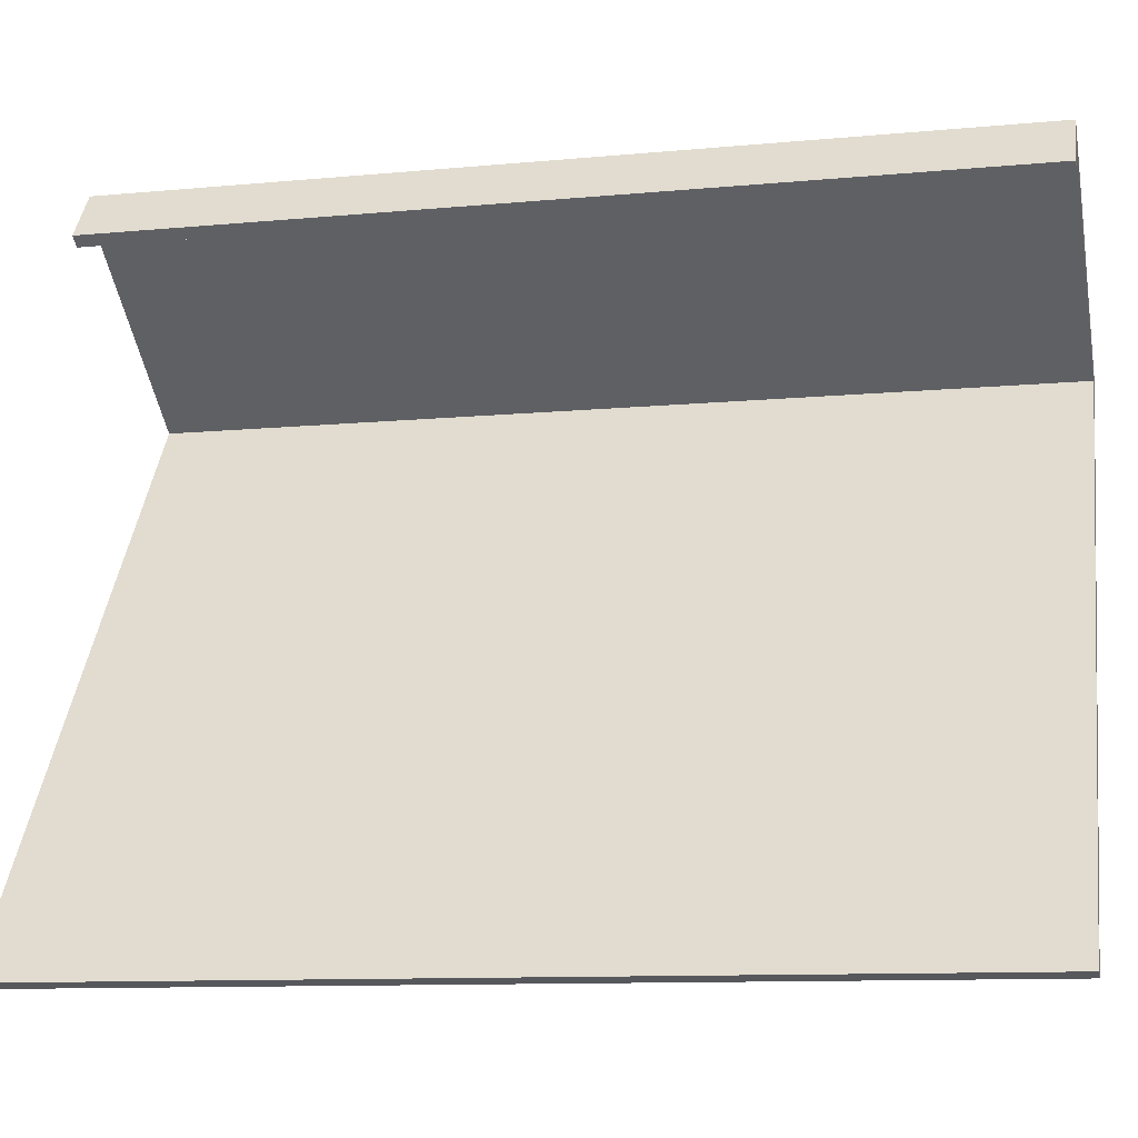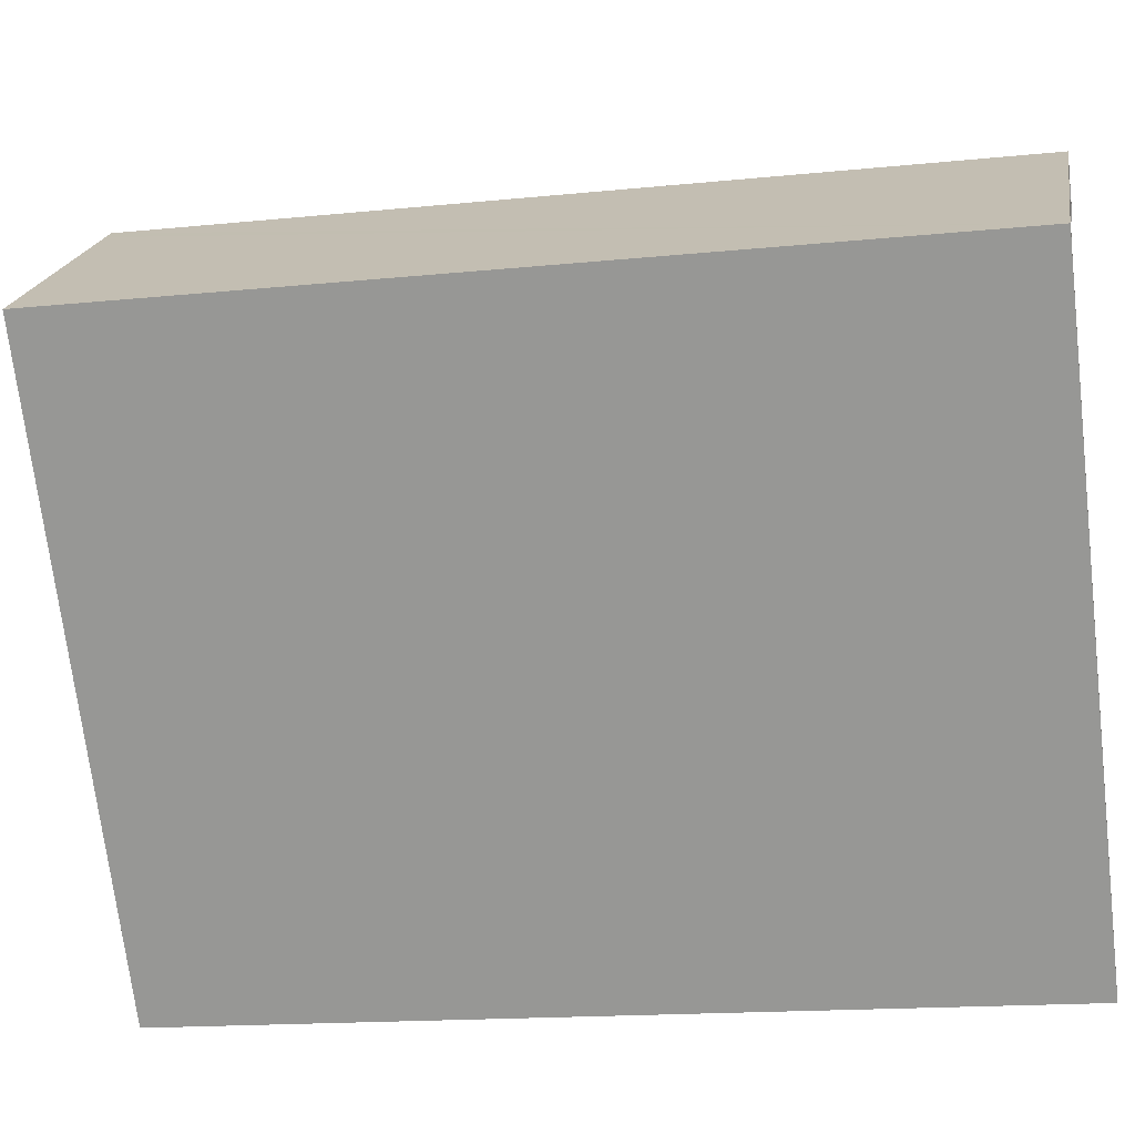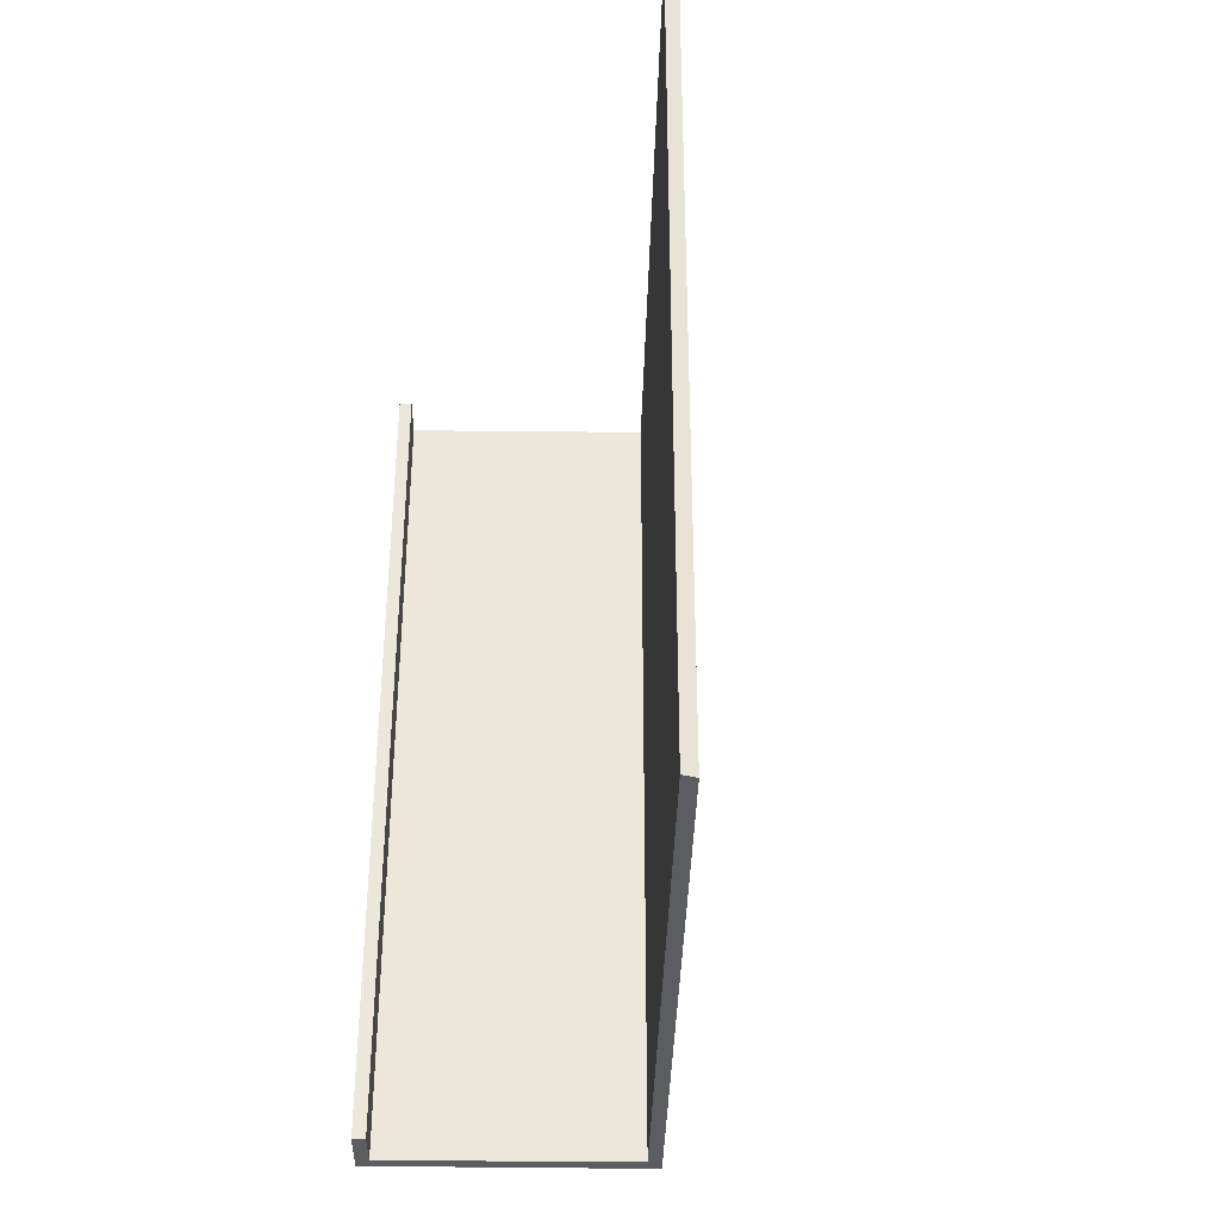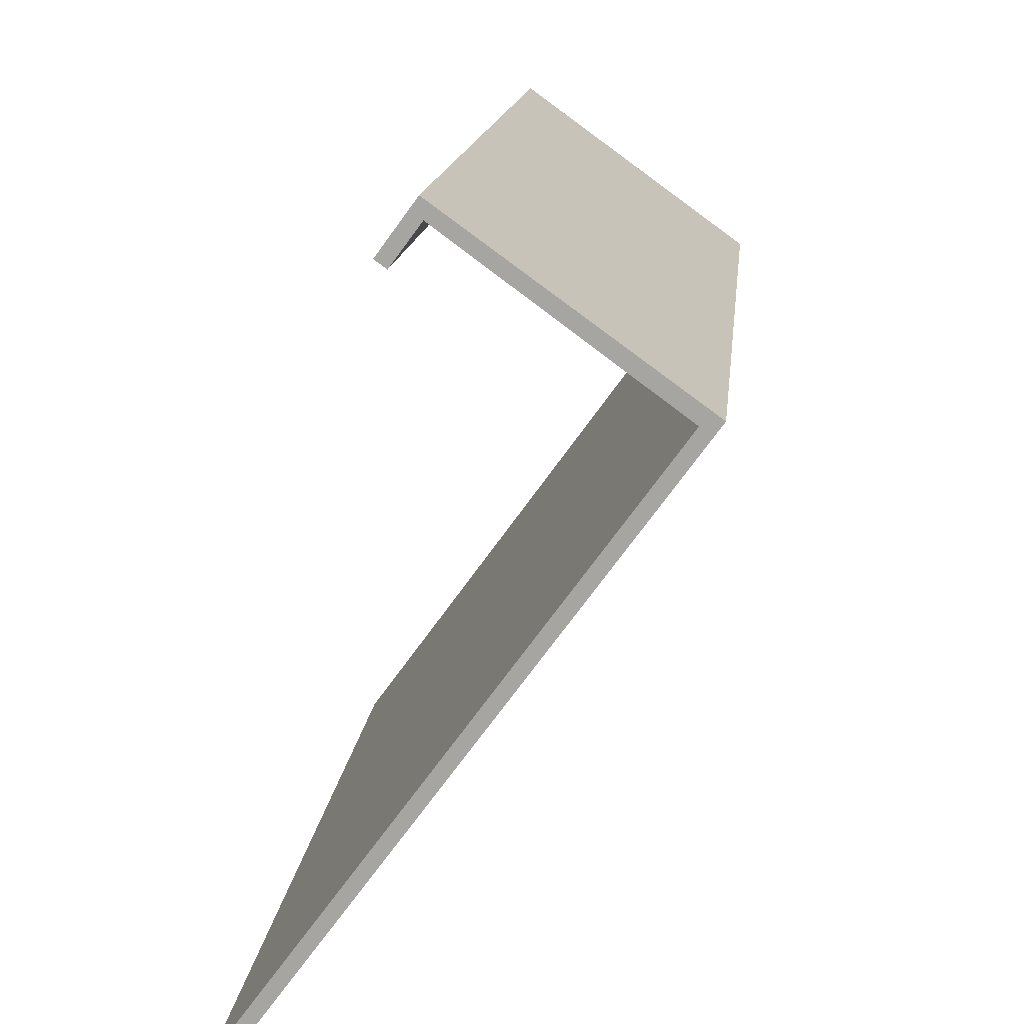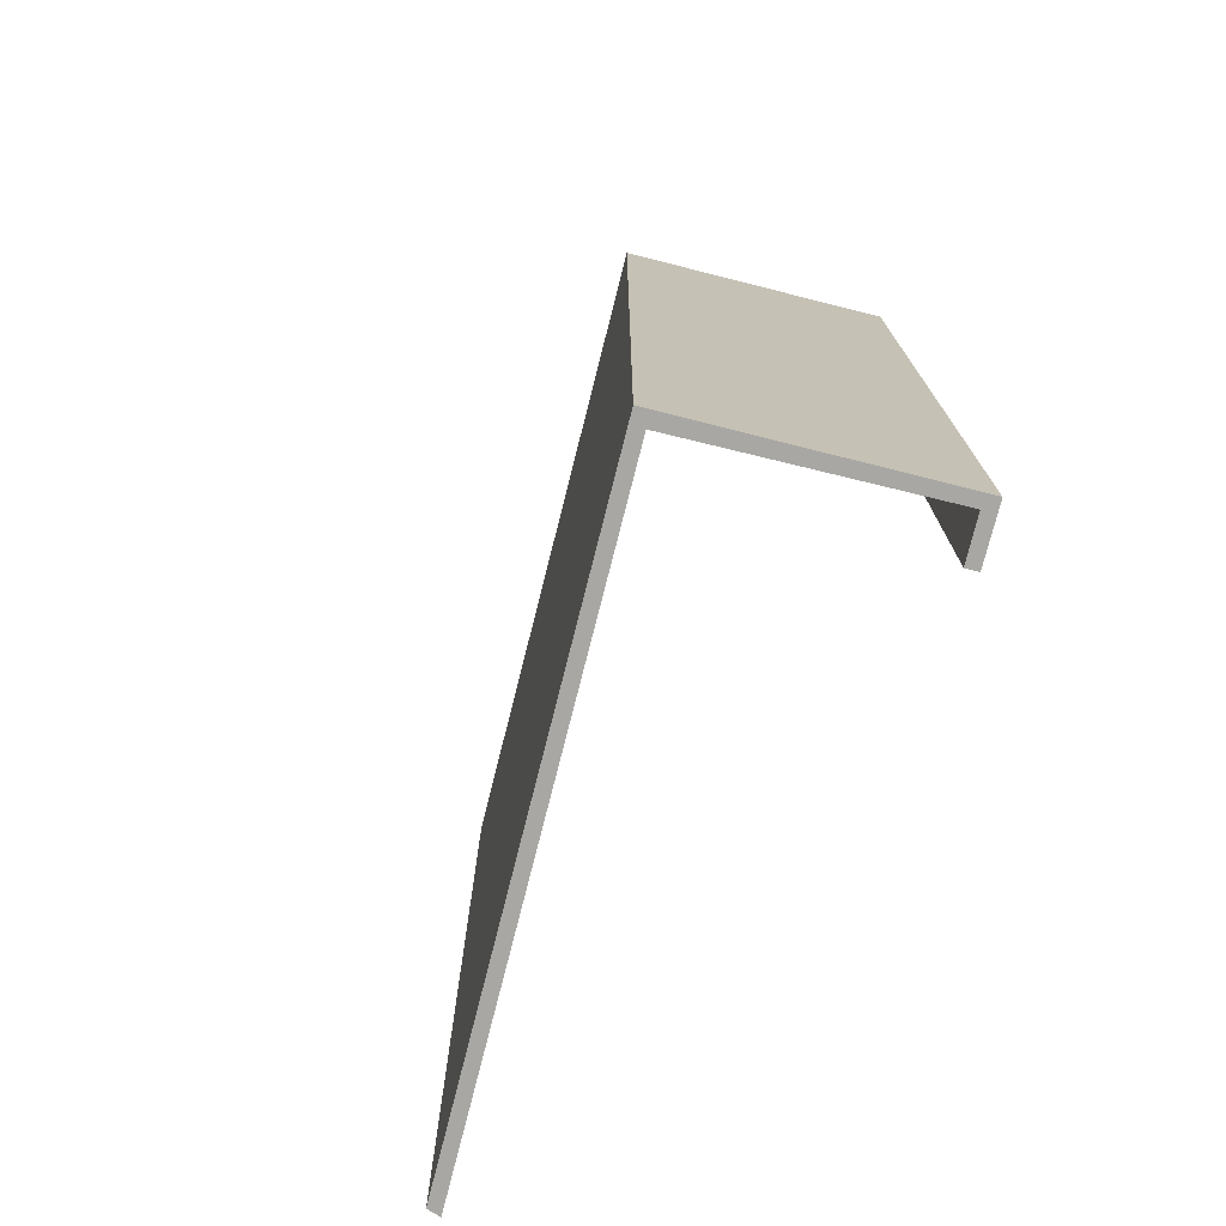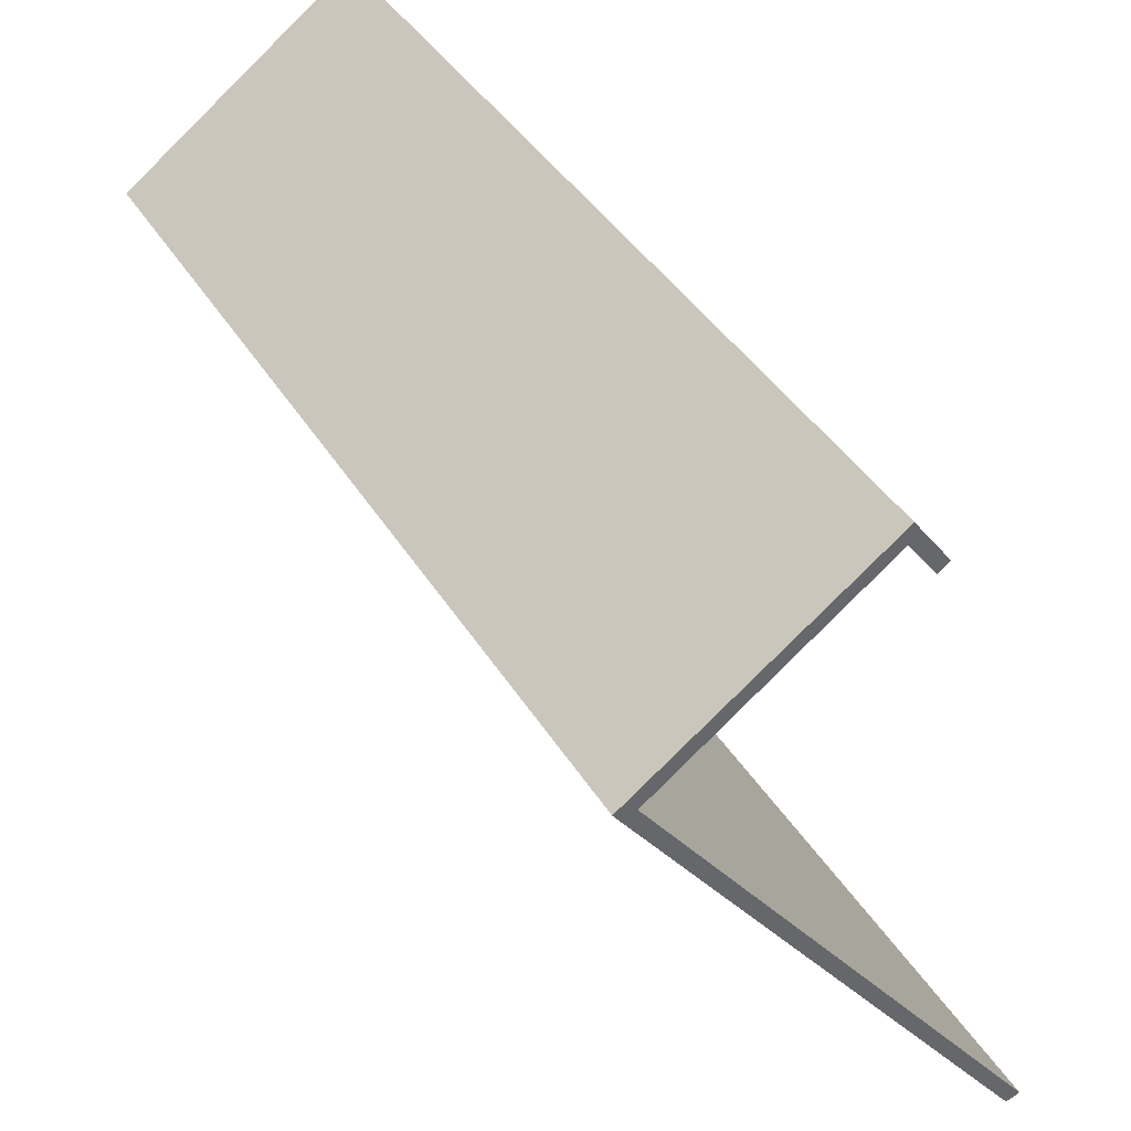
<metadata>
{"format":"obj","ext":"obj","renderer":"f3d","projection":"perspective","resolution":1024,"background":"white","views":[{"elev":-11.0,"azim":103.0,"up":"+Z"},{"elev":-16.4,"azim":-78.3,"up":"+Z"},{"elev":-36.1,"azim":142.9,"up":"+Y"},{"elev":14.9,"azim":-174.2,"up":"+Z"},{"elev":-74.5,"azim":-50.0,"up":"+Y"},{"elev":40.6,"azim":-28.8,"up":"+Z"}]}
</metadata>
<code>
v  3.226 13.09 2.33
v  3.379 13.09 2.197
v  0 13.09 8.015e-16
v  0.3 13.09 -0.065
v  5.919 13.09 -8.191
v  6.123 13.09 -8.126
v  3.426 13.09 2.474
v  3.948 13.09 1.758
v  3.788 13.09 1.643
v  6.123 4.976e-16 -8.126
v  5.919 5.016e-16 -8.191
v  0 0 0
v  3.788 -1.006e-16 1.643
v  3.379 -1.345e-16 2.197
v  3.426 -1.515e-16 2.474
v  3.226 -1.427e-16 2.33
v  3.948 -1.076e-16 1.758
v  0.3 3.98e-18 -0.065
g defaultobject
f 1 2 3
f 4 3 2
f 5 3 4
f 6 5 4
f 7 8 1
f 2 1 8
f 9 2 8
f 10 5 6
f 5 10 11
f 11 3 5
f 3 11 12
f 13 2 9
f 2 13 14
f 12 1 3
f 1 12 7
f 7 12 15
f 15 12 16
f 15 8 7
f 8 15 17
f 18 6 4
f 6 18 10
f 17 9 8
f 9 17 13
f 14 4 2
f 4 14 18
f 12 14 16
f 14 12 18
f 18 12 11
f 18 11 10
f 16 17 15
f 17 16 14
f 17 14 13

</code>
